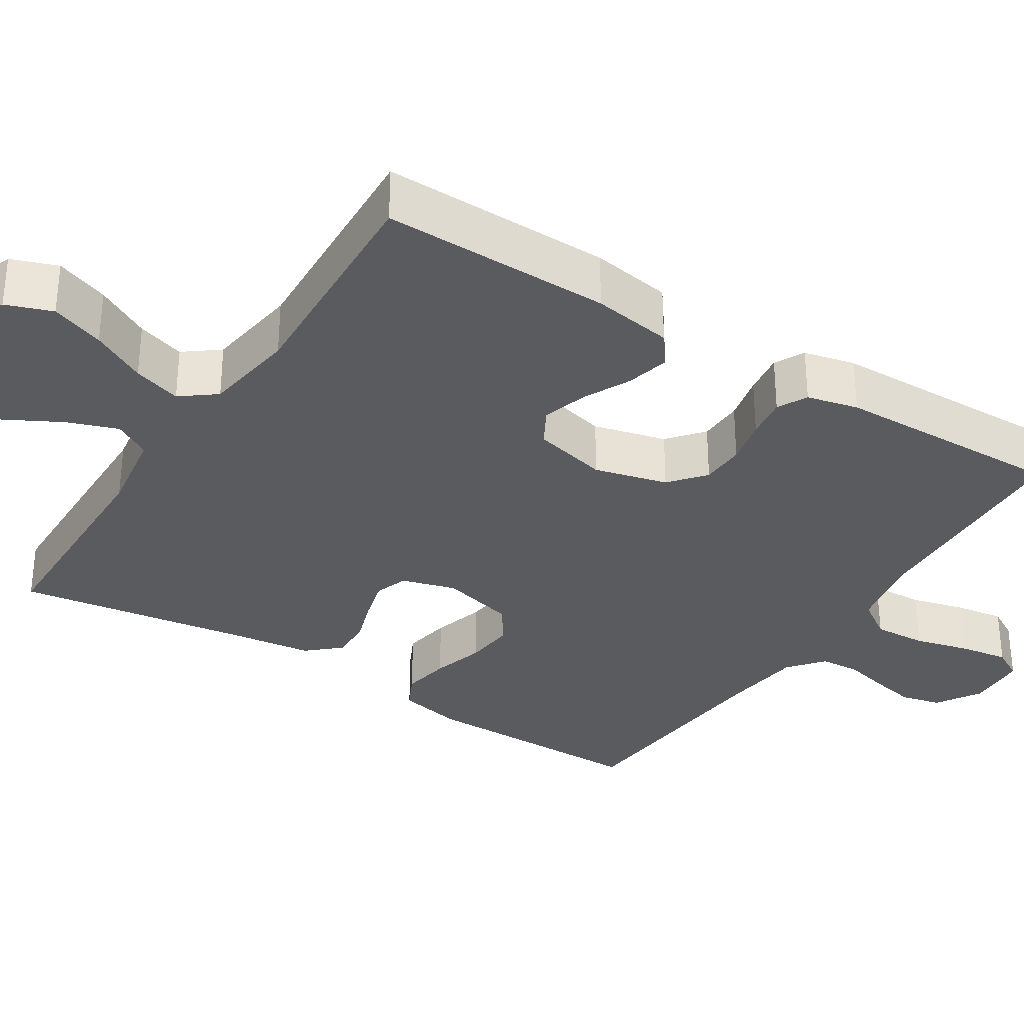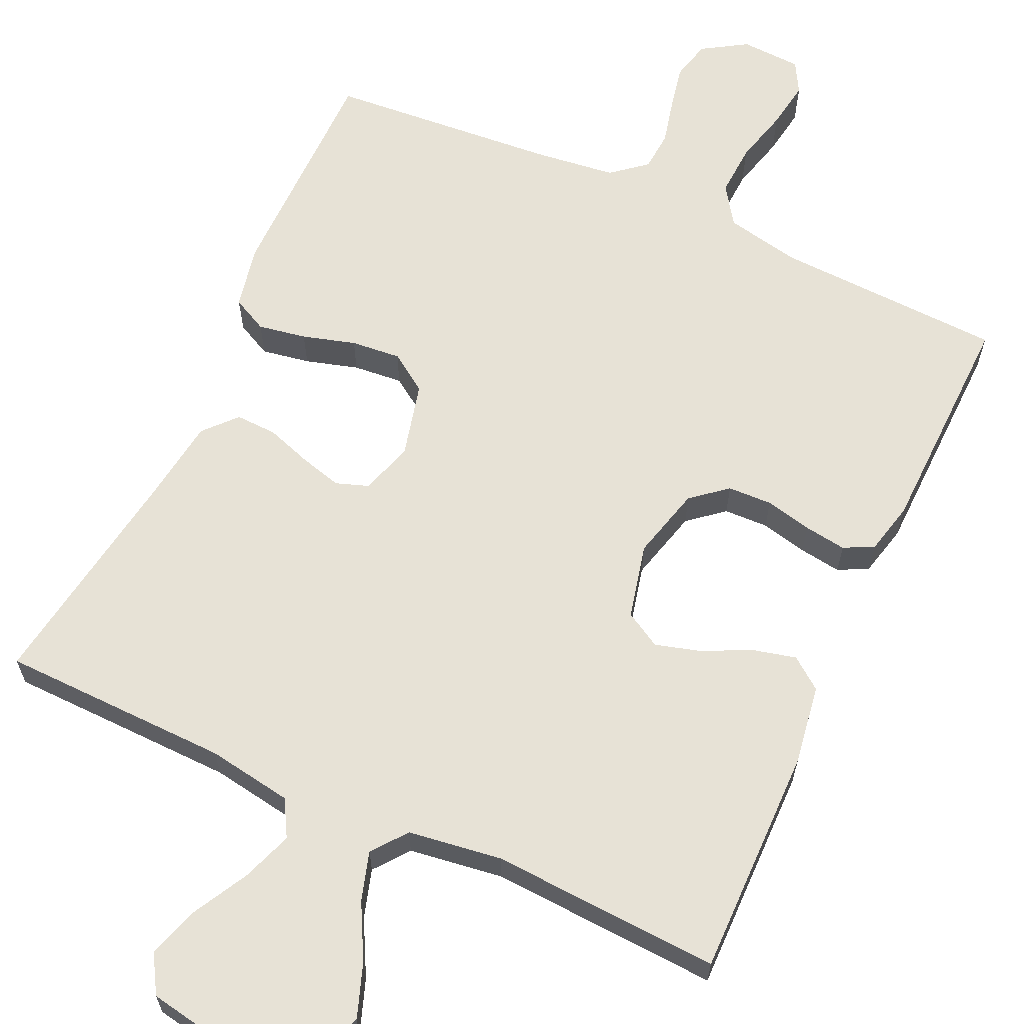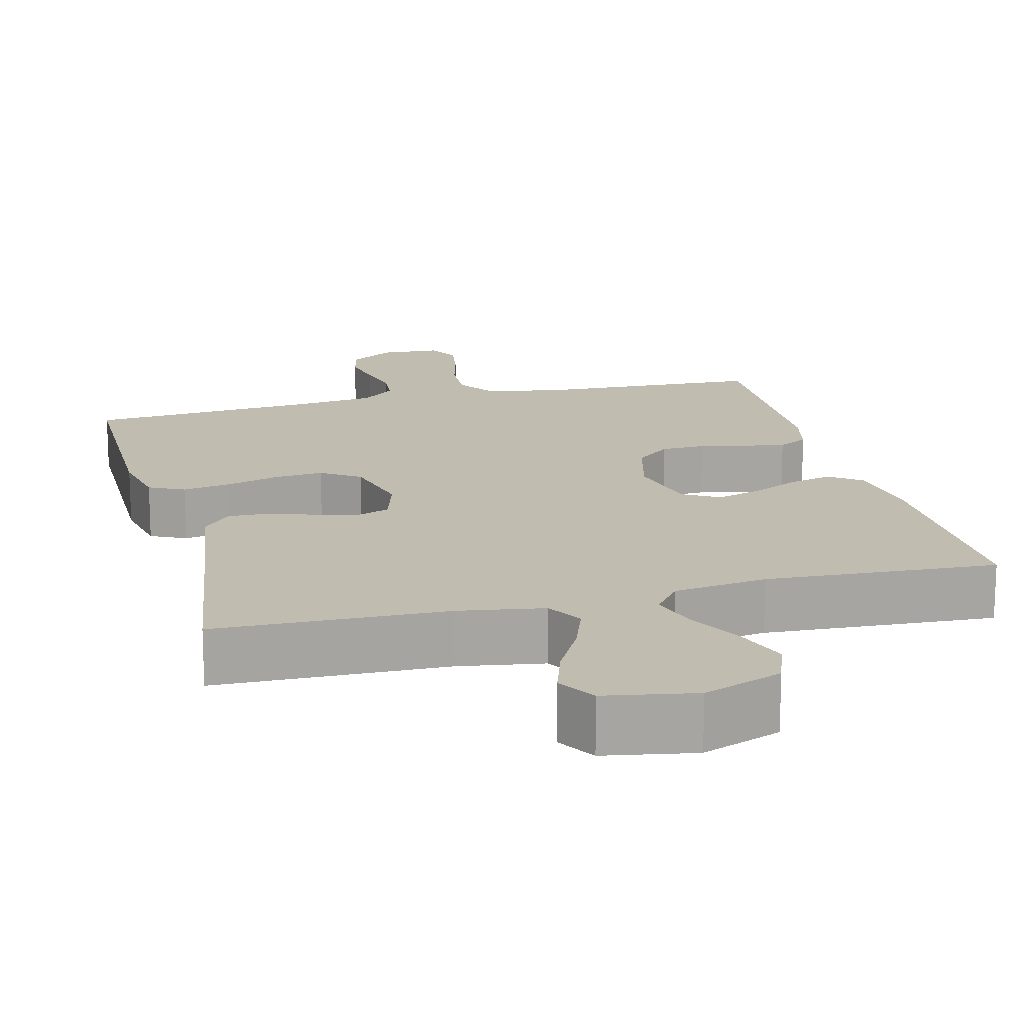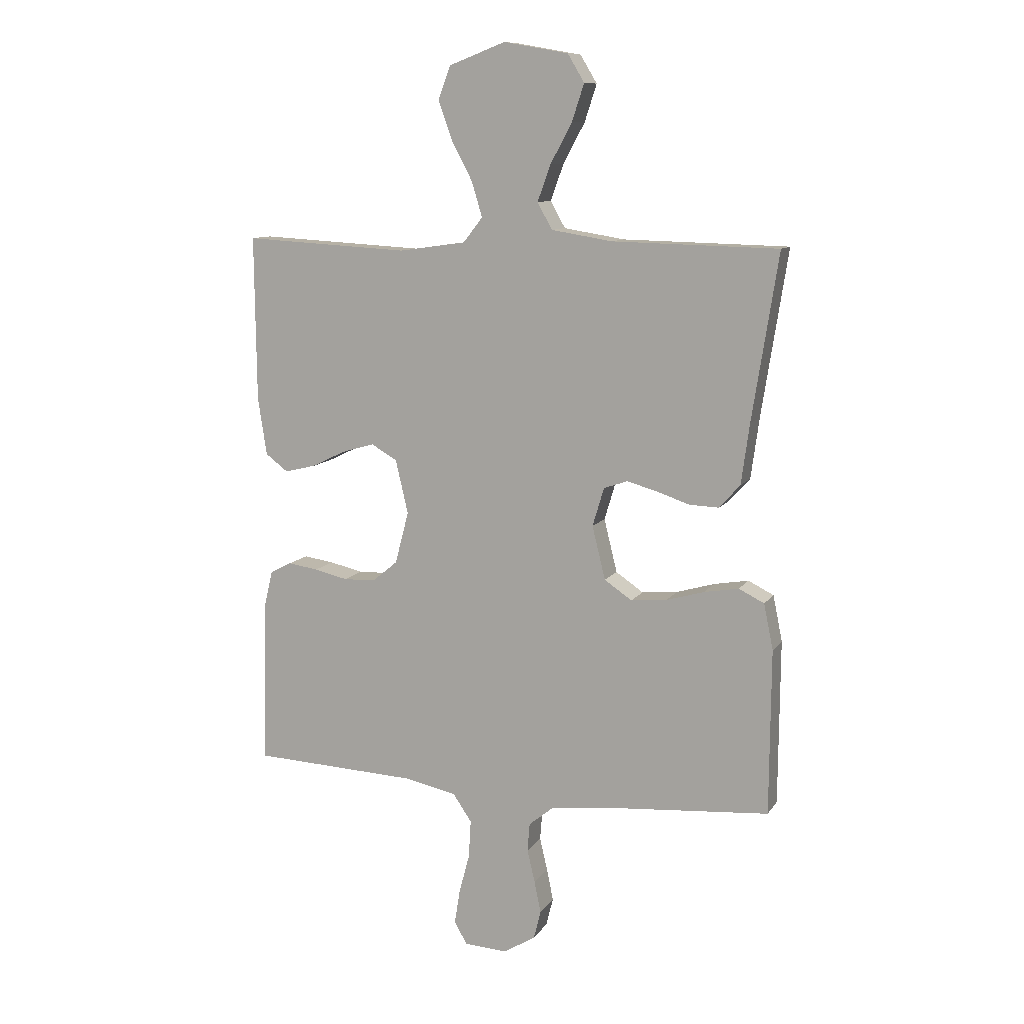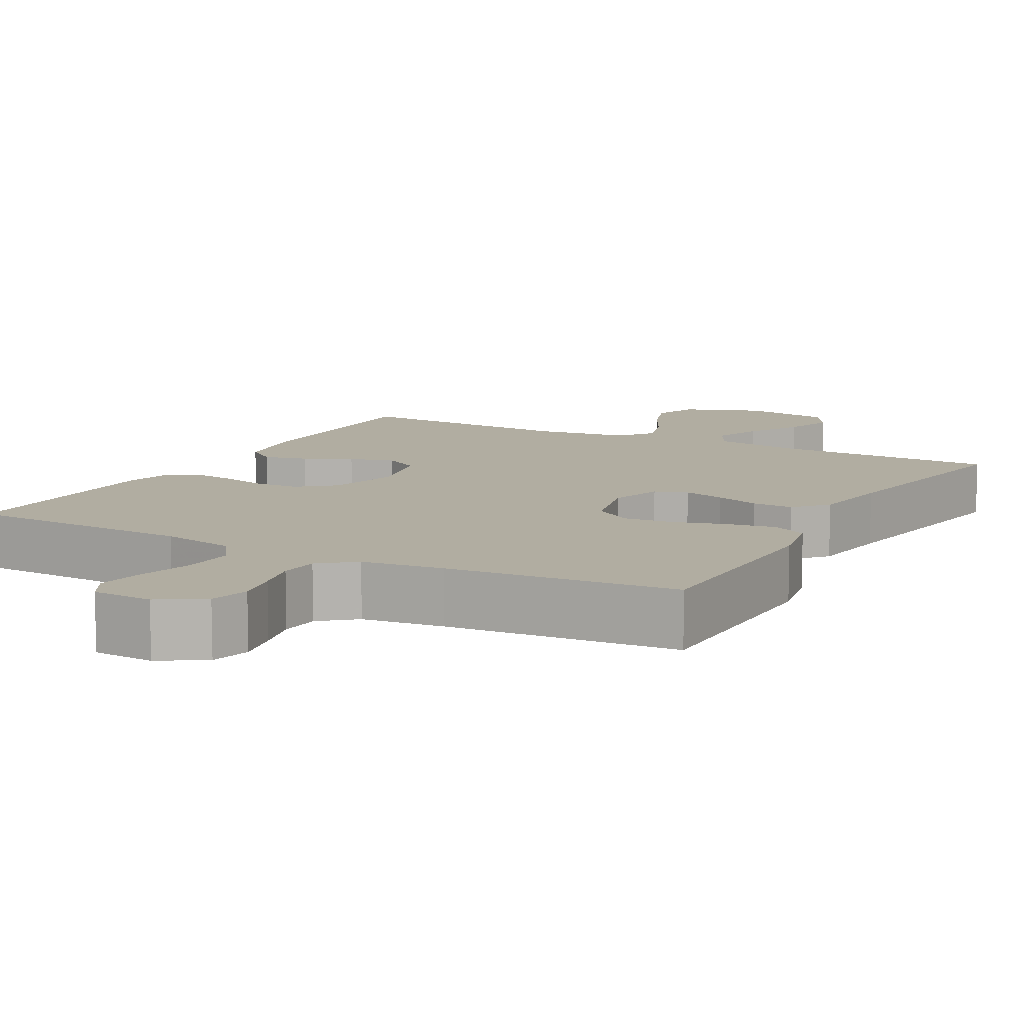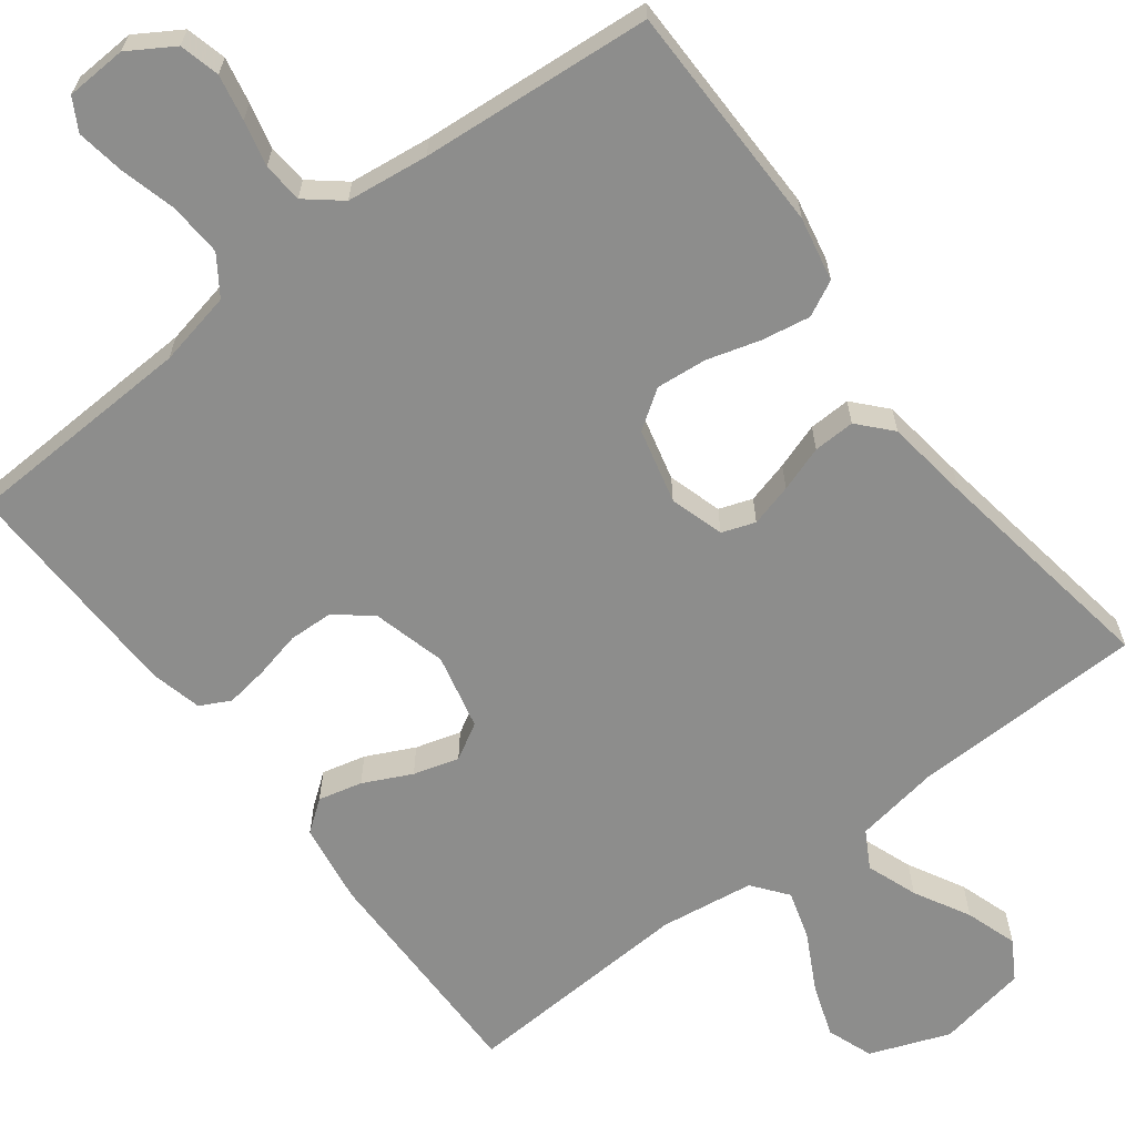
<metadata>
{"format":"obj","ext":"obj","renderer":"f3d","projection":"perspective","resolution":1024,"background":"white","views":[{"elev":-32.7,"azim":57.3,"up":"+Y"},{"elev":63.4,"azim":24.6,"up":"+Y"},{"elev":16.5,"azim":-14.4,"up":"+Y"},{"elev":10.5,"azim":-159.6,"up":"+Z"},{"elev":10.3,"azim":-151.4,"up":"+Y"},{"elev":-64.4,"azim":-142.8,"up":"+Y"}]}
</metadata>
<code>
v 0.5 0.07 0.5
v 0.497 0.07 0.2
v 0.481 0.07 0.095
v 0.44 0.07 0.064
v 0.383 0.07 0.078
v 0.321 0.07 0.108
v 0.262 0.07 0.125
v 0.215 0.07 0.098
v 0.192 0.07 0
v 0.217 0.07 -0.095
v 0.263 0.07 -0.133
v 0.321 0.07 -0.135
v 0.382 0.07 -0.121
v 0.437 0.07 -0.113
v 0.476 0.07 -0.133
v 0.492 0.07 -0.2
v 0.5 0.07 -0.5
v 0.2 0.07 -0.513
v 0.103 0.07 -0.533
v 0.069 0.07 -0.583
v 0.073 0.07 -0.652
v 0.092 0.07 -0.724
v 0.102 0.07 -0.787
v 0.079 0.07 -0.828
v 0 0.07 -0.832
v -0.058 0.07 -0.796
v -0.071 0.07 -0.744
v -0.059 0.07 -0.685
v -0.045 0.07 -0.626
v -0.049 0.07 -0.574
v -0.094 0.07 -0.537
v -0.2 0.07 -0.524
v -0.5 0.07 -0.5
v -0.502 0.07 -0.2
v -0.485 0.07 -0.117
v -0.439 0.07 -0.094
v -0.376 0.07 -0.105
v -0.307 0.07 -0.125
v -0.242 0.07 -0.131
v -0.192 0.07 -0.097
v -0.168 0.07 0
v -0.189 0.07 0.07
v -0.232 0.07 0.085
v -0.287 0.07 0.07
v -0.346 0.07 0.05
v -0.4 0.07 0.048
v -0.438 0.07 0.09
v -0.453 0.07 0.2
v -0.5 0.07 0.5
v -0.2 0.07 0.507
v -0.089 0.07 0.525
v -0.062 0.07 0.573
v -0.086 0.07 0.639
v -0.125 0.07 0.711
v -0.147 0.07 0.778
v -0.117 0.07 0.828
v 0 0.07 0.849
v 0.103 0.07 0.81
v 0.125 0.07 0.75
v 0.1 0.07 0.68
v 0.062 0.07 0.608
v 0.043 0.07 0.545
v 0.078 0.07 0.5
v 0.2 0.07 0.483
v 0.5 0 0.5
v 0.497 0 0.2
v 0.481 0 0.095
v 0.44 0 0.064
v 0.383 0 0.078
v 0.321 0 0.108
v 0.262 0 0.125
v 0.215 0 0.098
v 0.192 0 0
v 0.217 0 -0.095
v 0.263 0 -0.133
v 0.321 0 -0.135
v 0.382 0 -0.121
v 0.437 0 -0.113
v 0.476 0 -0.133
v 0.492 0 -0.2
v 0.5 0 -0.5
v 0.2 0 -0.513
v 0.103 0 -0.533
v 0.069 0 -0.583
v 0.073 0 -0.652
v 0.092 0 -0.724
v 0.102 0 -0.787
v 0.079 0 -0.828
v 0 0 -0.832
v -0.058 0 -0.796
v -0.071 0 -0.744
v -0.059 0 -0.685
v -0.045 0 -0.626
v -0.049 0 -0.574
v -0.094 0 -0.537
v -0.2 0 -0.524
v -0.5 0 -0.5
v -0.502 0 -0.2
v -0.485 0 -0.117
v -0.439 0 -0.094
v -0.376 0 -0.105
v -0.307 0 -0.125
v -0.242 0 -0.131
v -0.192 0 -0.097
v -0.168 0 0
v -0.189 0 0.07
v -0.232 0 0.085
v -0.287 0 0.07
v -0.346 0 0.05
v -0.4 0 0.048
v -0.438 0 0.09
v -0.453 0 0.2
v -0.5 0 0.5
v -0.2 0 0.507
v -0.089 0 0.525
v -0.062 0 0.573
v -0.086 0 0.639
v -0.125 0 0.711
v -0.147 0 0.778
v -0.117 0 0.828
v 0 0 0.849
v 0.103 0 0.81
v 0.125 0 0.75
v 0.1 0 0.68
v 0.062 0 0.608
v 0.043 0 0.545
v 0.078 0 0.5
v 0.2 0 0.483
f 59 60 61
f 58 59 61
f 57 58 61
f 56 57 61
f 55 56 61
f 54 55 61
f 53 54 61
f 52 53 61 62
f 51 52 62 63
f 48 49 50
f 50 51 63
f 48 50 63
f 47 48 63
f 46 47 63
f 45 46 63
f 44 45 63
f 36 37 38
f 35 36 38
f 34 35 38
f 33 34 38
f 32 33 38
f 31 32 38 39
f 30 31 39 40
f 27 28 29
f 26 27 29
f 25 26 29
f 24 25 29
f 23 24 29
f 22 23 29
f 21 22 29
f 20 21 29 30
f 30 40 41
f 20 30 41
f 19 20 41
f 16 17 18
f 15 16 18
f 14 15 18
f 13 14 18
f 12 13 18
f 11 12 18 19
f 4 5 6
f 3 4 6
f 2 3 6
f 1 2 6
f 64 1 6
f 64 6 7
f 43 44 63 64
f 64 7 8
f 43 64 8
f 42 43 8
f 19 41 42
f 11 19 42
f 10 11 42
f 9 10 42
f 8 9 42
f 125 124 123
f 125 123 122
f 125 122 121
f 125 121 120
f 125 120 119
f 125 119 118
f 125 118 117
f 126 125 117 116
f 127 126 116 115
f 114 113 112
f 127 115 114
f 127 114 112
f 127 112 111
f 127 111 110
f 127 110 109
f 127 109 108
f 102 101 100
f 102 100 99
f 102 99 98
f 102 98 97
f 102 97 96
f 103 102 96 95
f 104 103 95 94
f 93 92 91
f 93 91 90
f 93 90 89
f 93 89 88
f 93 88 87
f 93 87 86
f 93 86 85
f 94 93 85 84
f 105 104 94
f 105 94 84
f 105 84 83
f 82 81 80
f 82 80 79
f 82 79 78
f 82 78 77
f 82 77 76
f 83 82 76 75
f 70 69 68
f 70 68 67
f 70 67 66
f 70 66 65
f 70 65 128
f 71 70 128
f 128 127 108 107
f 72 71 128
f 72 128 107
f 72 107 106
f 106 105 83
f 106 83 75
f 106 75 74
f 106 74 73
f 106 73 72
f 1 65 66 2
f 2 66 67 3
f 3 67 68 4
f 4 68 69 5
f 5 69 70 6
f 6 70 71 7
f 7 71 72 8
f 8 72 73 9
f 9 73 74 10
f 10 74 75 11
f 11 75 76 12
f 12 76 77 13
f 13 77 78 14
f 14 78 79 15
f 15 79 80 16
f 16 80 81 17
f 17 81 82 18
f 18 82 83 19
f 19 83 84 20
f 20 84 85 21
f 21 85 86 22
f 22 86 87 23
f 23 87 88 24
f 24 88 89 25
f 25 89 90 26
f 26 90 91 27
f 27 91 92 28
f 28 92 93 29
f 29 93 94 30
f 30 94 95 31
f 31 95 96 32
f 32 96 97 33
f 33 97 98 34
f 34 98 99 35
f 35 99 100 36
f 36 100 101 37
f 37 101 102 38
f 38 102 103 39
f 39 103 104 40
f 40 104 105 41
f 41 105 106 42
f 42 106 107 43
f 43 107 108 44
f 44 108 109 45
f 45 109 110 46
f 46 110 111 47
f 47 111 112 48
f 48 112 113 49
f 49 113 114 50
f 50 114 115 51
f 51 115 116 52
f 52 116 117 53
f 53 117 118 54
f 54 118 119 55
f 55 119 120 56
f 56 120 121 57
f 57 121 122 58
f 58 122 123 59
f 59 123 124 60
f 60 124 125 61
f 61 125 126 62
f 62 126 127 63
f 63 127 128 64
f 64 128 65 1

</code>
